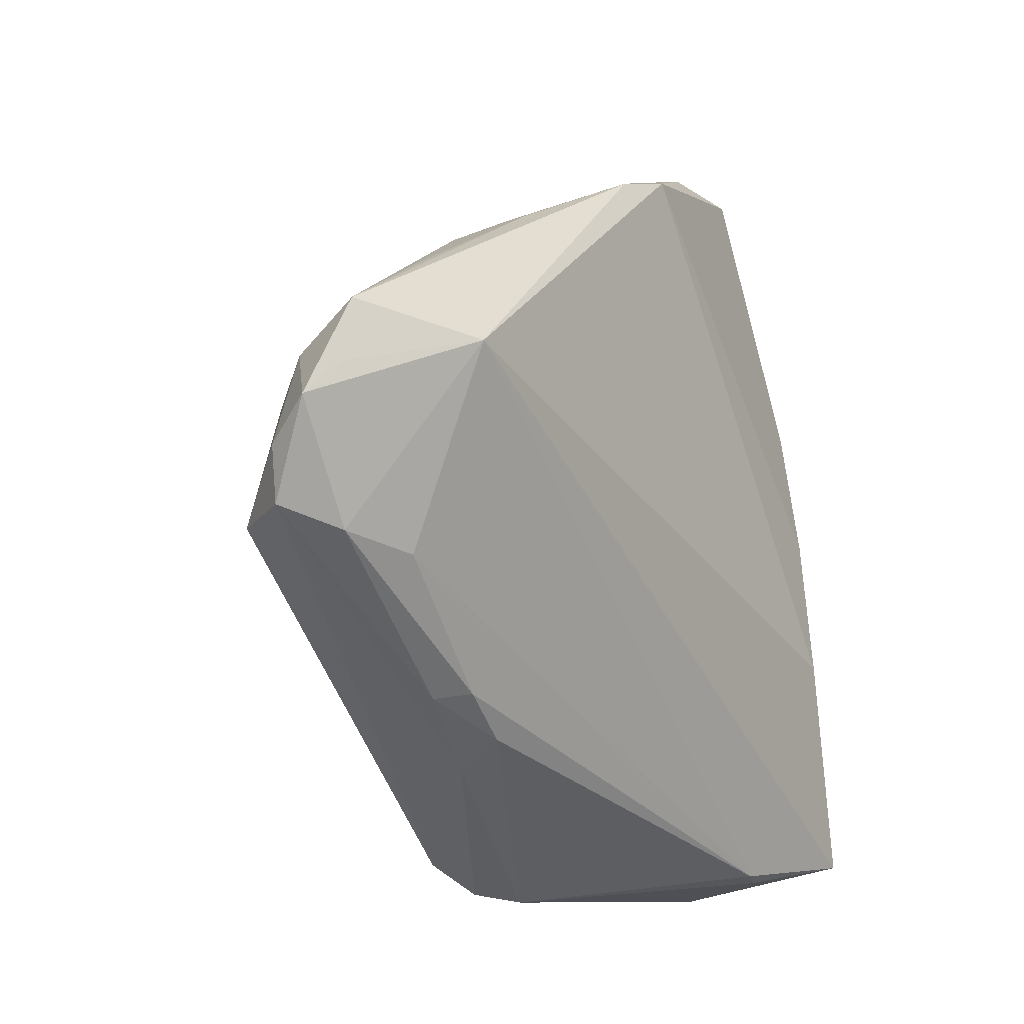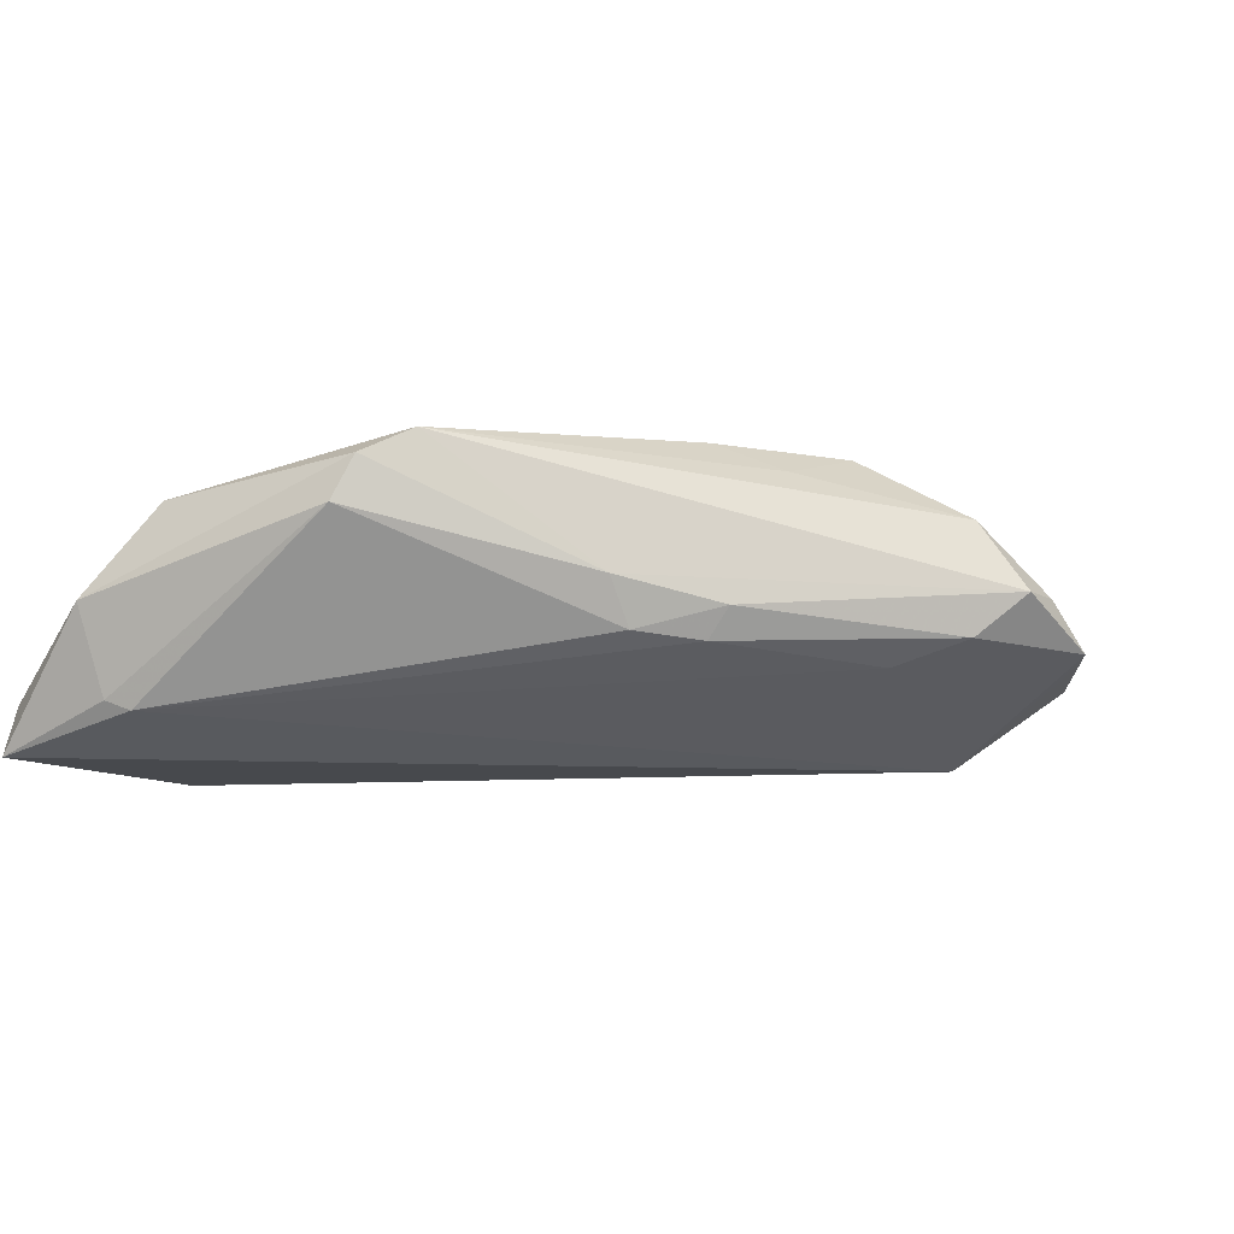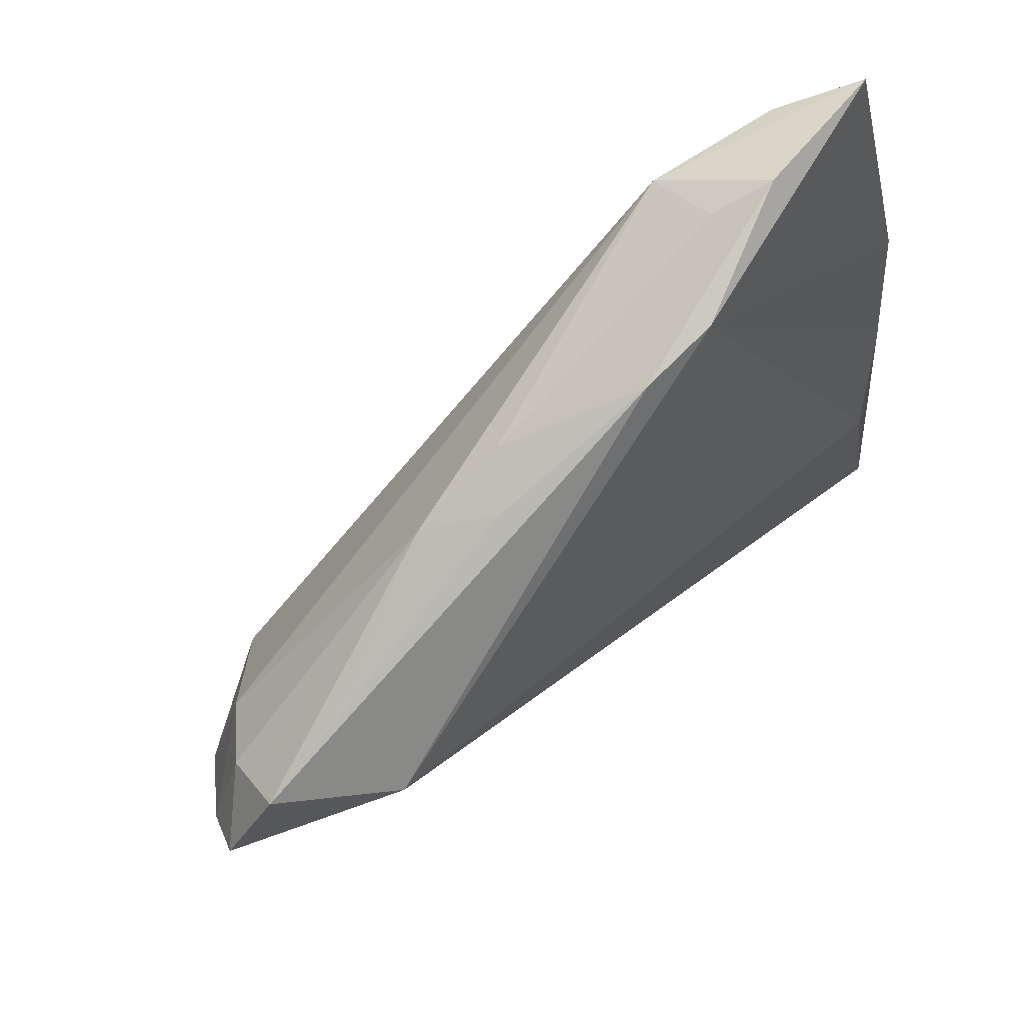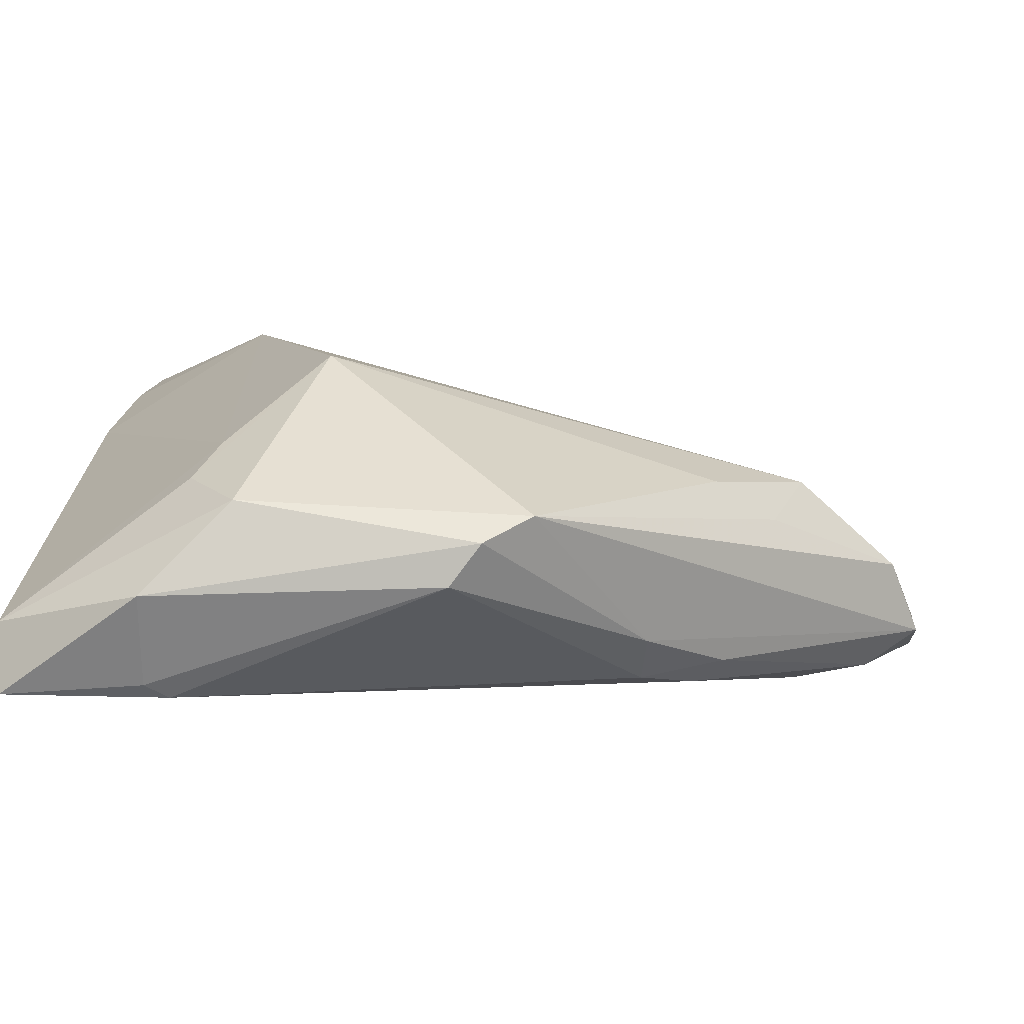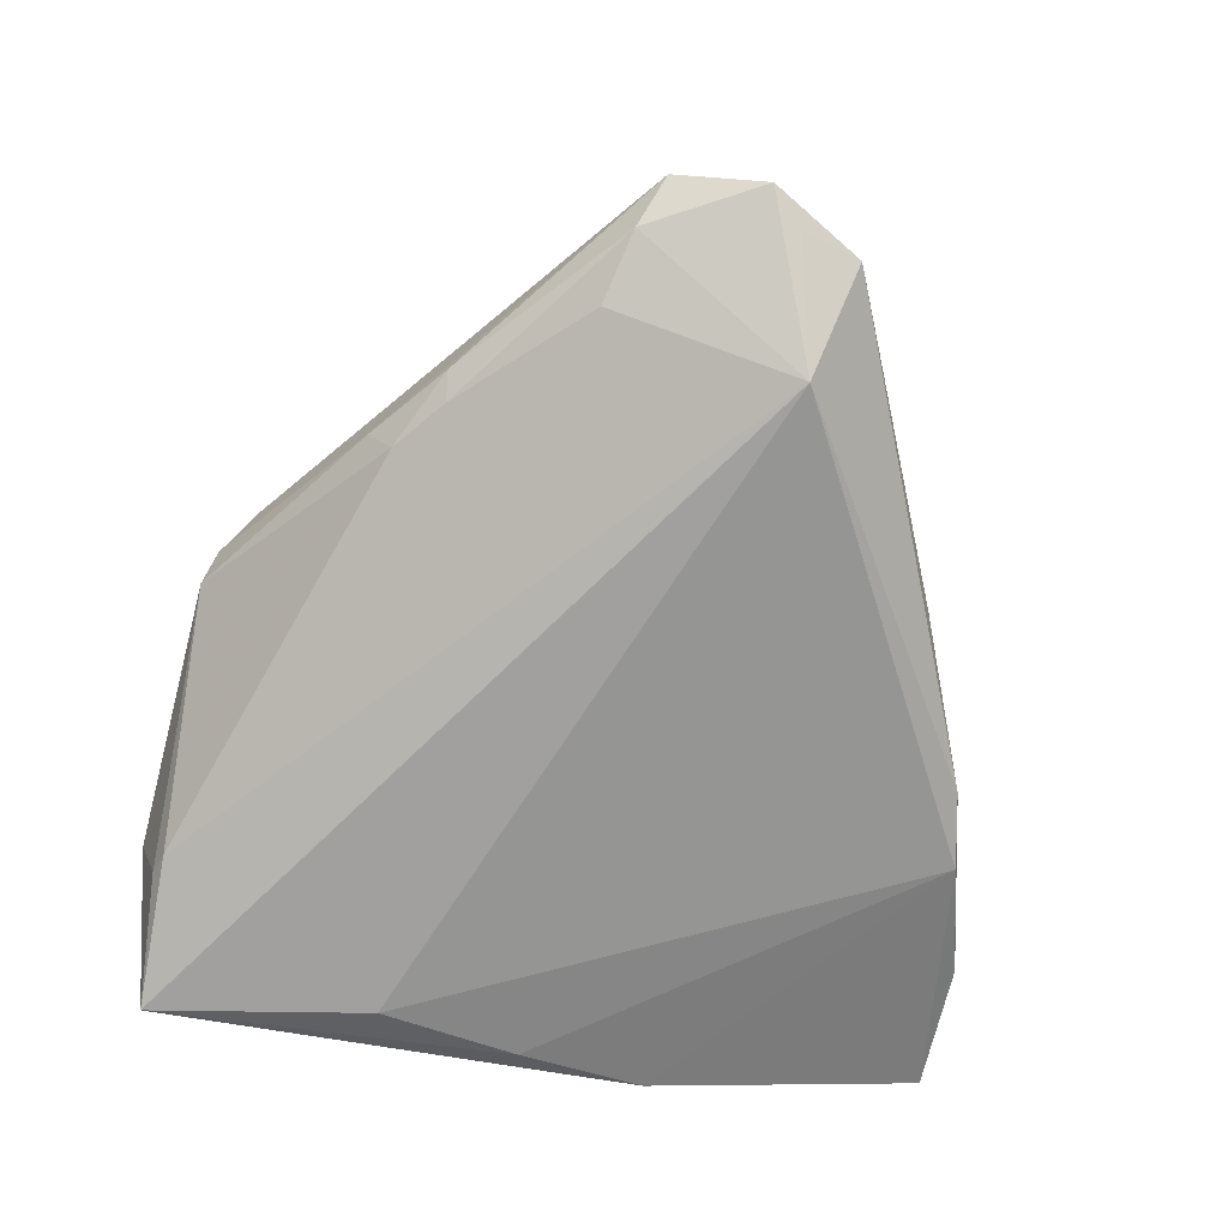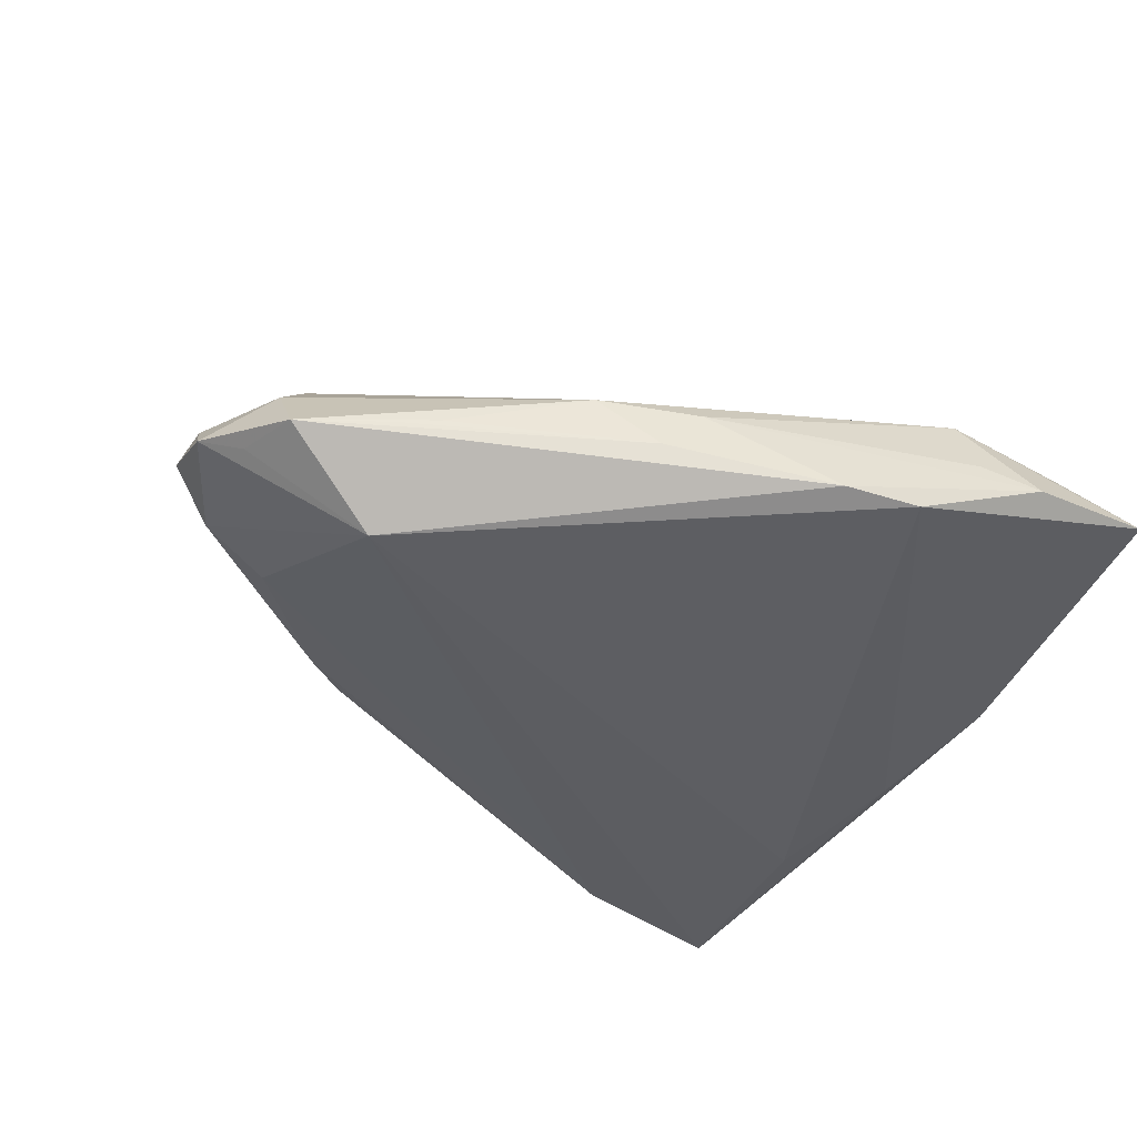
<metadata>
{"format":"obj","ext":"obj","renderer":"f3d","projection":"perspective","resolution":1024,"background":"white","views":[{"elev":-7.1,"azim":122.3,"up":"+Y"},{"elev":-12.2,"azim":28.0,"up":"+Z"},{"elev":70.0,"azim":135.5,"up":"+Y"},{"elev":-74.8,"azim":-11.6,"up":"+Y"},{"elev":-71.8,"azim":78.1,"up":"+Z"},{"elev":-37.0,"azim":146.5,"up":"+Z"}]}
</metadata>
<code>
v 0.05204 0.01868 -0.01116
v -0.05086 -0.01943 -0.02052
v 0.01103 0.03731 -0.008934
v 0.03554 0.02623 -0.008909
v 0.03196 -0.01785 0.01049
v -0.03984 -0.03917 0.0069
v -0.05657 -0.04853 -0.02052
v -0.03697 -0.04928 -0.01664
v -0.0551 -0.0008817 -0.0165
v 0.03867 0.01488 -0.02052
v 0.02314 -0.02042 0.01446
v -0.02708 -0.02025 0.02052
v -0.008104 -0.0524 0.003847
v 0.05099 0.01279 -0.00289
v -0.05862 0.01623 -0.01195
v -0.05862 -0.04384 -0.01341
v -0.04012 -0.05036 -0.01535
v 0.01817 -0.03116 -0.009258
v 0.02833 -0.0264 -0.006506
v 0.02517 -0.02577 -0.01023
v -0.02997 0.05023 -0.002844
v -0.05633 0.04005 -0.004166
v -0.05476 0.05322 -0.00423
v -0.02993 0.04646 0.00625
v 0.05057 -0.006996 0.004941
v -0.058 0.02243 -0.006049
v 0.005459 0.03872 -0.003008
v 0.0542 0.01087 -0.01131
v -0.03882 0.02456 0.01207
v 0.01747 -0.03466 -0.003377
v -0.04594 0.04885 0.002173
v -0.01029 0.04606 -0.01195
v 0.04043 0.02401 -0.00988
v -0.03708 0.05335 -0.005833
v -0.03737 -0.03302 0.01023
v 0.04539 0.007904 0.004071
v 0.01816 0.03344 -0.002513
v 0.05017 -0.00798 -0.009052
v 0.05862 0.006685 -0.009203
v 0.04071 -0.01014 -0.01207
v -0.04232 -0.05335 -0.003924
v -0.005389 -0.05139 0.009413
v -0.03397 -0.0487 0.007996
v -0.02038 0.04832 -0.01231
v 0.05626 -0.005284 -0.003758
v 0.05649 0.001601 -0.003341
v 0.03588 -0.00801 0.01372
v 4.348e-05 -0.04733 0.01265
f 2 10 7
f 10 2 44
f 15 7 16
f 42 43 41
f 41 16 7
f 43 16 41
f 7 10 8
f 38 10 39
f 24 47 36
f 9 7 15
f 9 2 7
f 15 44 9
f 9 44 2
f 23 44 15
f 18 19 30
f 13 8 18
f 13 30 42
f 18 30 13
f 42 41 13
f 40 8 10
f 10 38 40
f 19 38 45
f 45 30 19
f 45 38 39
f 48 43 42
f 48 12 43
f 42 30 48
f 30 45 48
f 29 47 24
f 29 12 47
f 6 16 43
f 43 12 6
f 10 44 32
f 34 23 24
f 44 23 34
f 34 32 44
f 22 23 15
f 22 29 23
f 17 13 41
f 8 13 17
f 17 41 7
f 7 8 17
f 20 40 38
f 20 19 18
f 20 38 19
f 18 8 20
f 8 40 20
f 46 45 39
f 47 12 11
f 12 48 11
f 25 48 45
f 45 46 25
f 25 36 47
f 25 46 36
f 24 23 31
f 31 29 24
f 23 29 31
f 12 29 35
f 35 6 12
f 16 6 35
f 3 32 27
f 32 34 27
f 39 10 28
f 10 32 1
f 1 28 10
f 1 32 3
f 39 28 1
f 15 16 26
f 26 22 15
f 16 35 26
f 29 22 26
f 26 35 29
f 47 11 5
f 5 25 47
f 5 11 48
f 48 25 5
f 24 36 37
f 37 27 24
f 3 27 37
f 21 34 24
f 24 27 21
f 21 27 34
f 39 1 14
f 14 46 39
f 36 46 14
f 14 37 36
f 1 37 14
f 3 37 4
f 4 37 1
f 33 1 3
f 3 4 33
f 33 4 1

</code>
